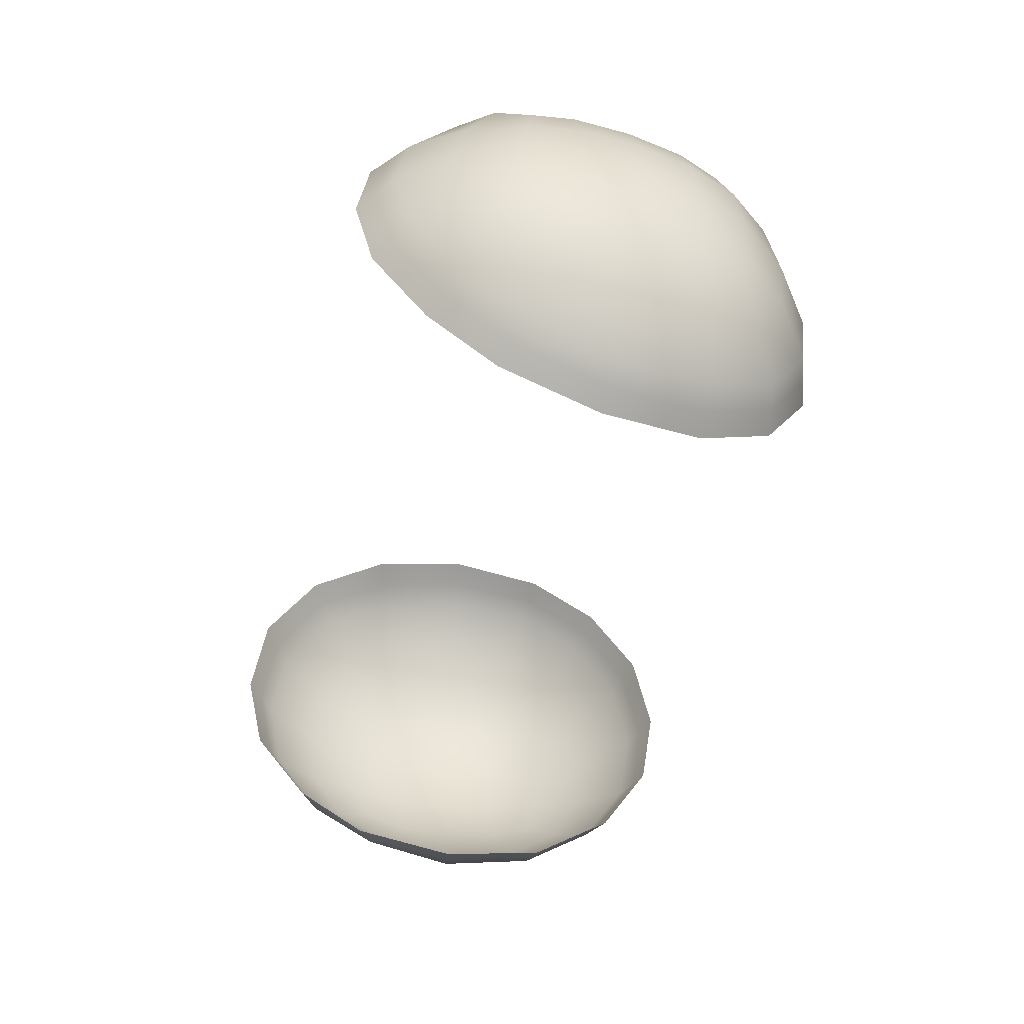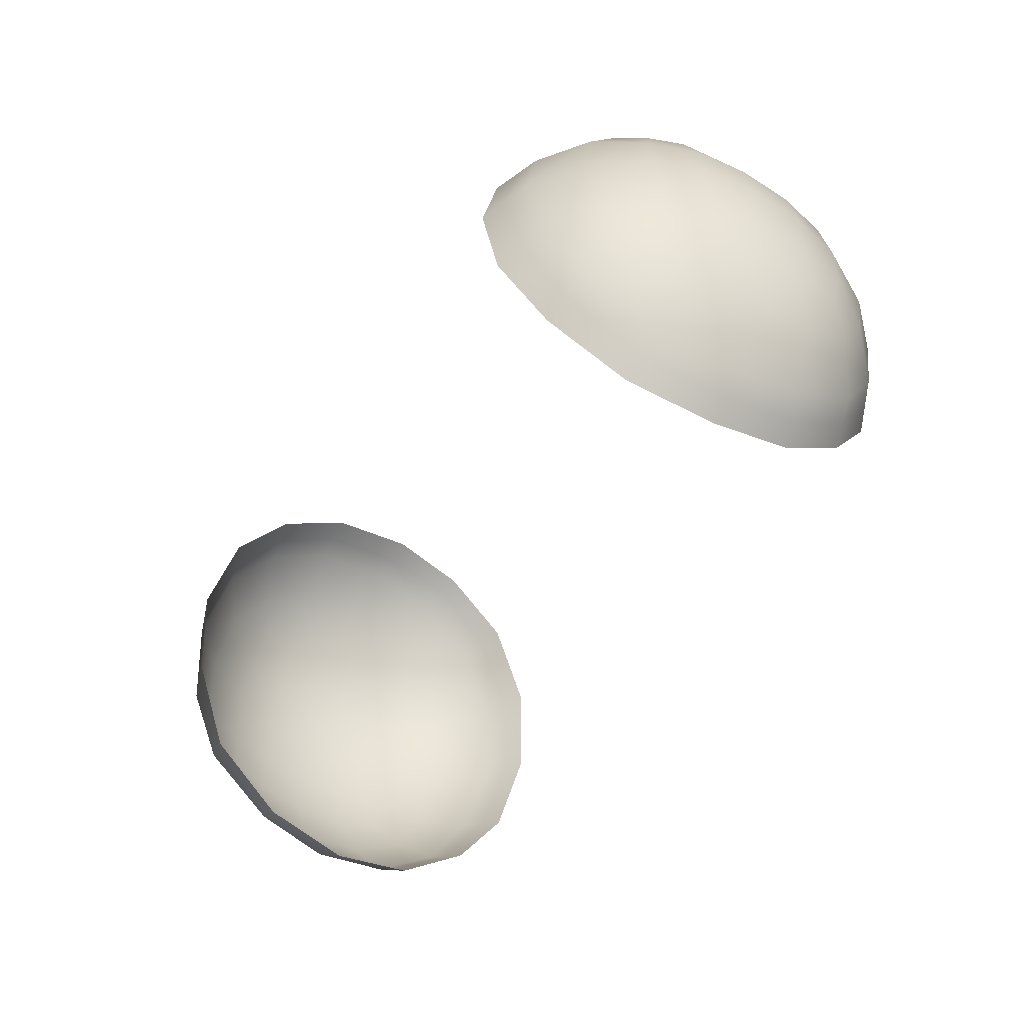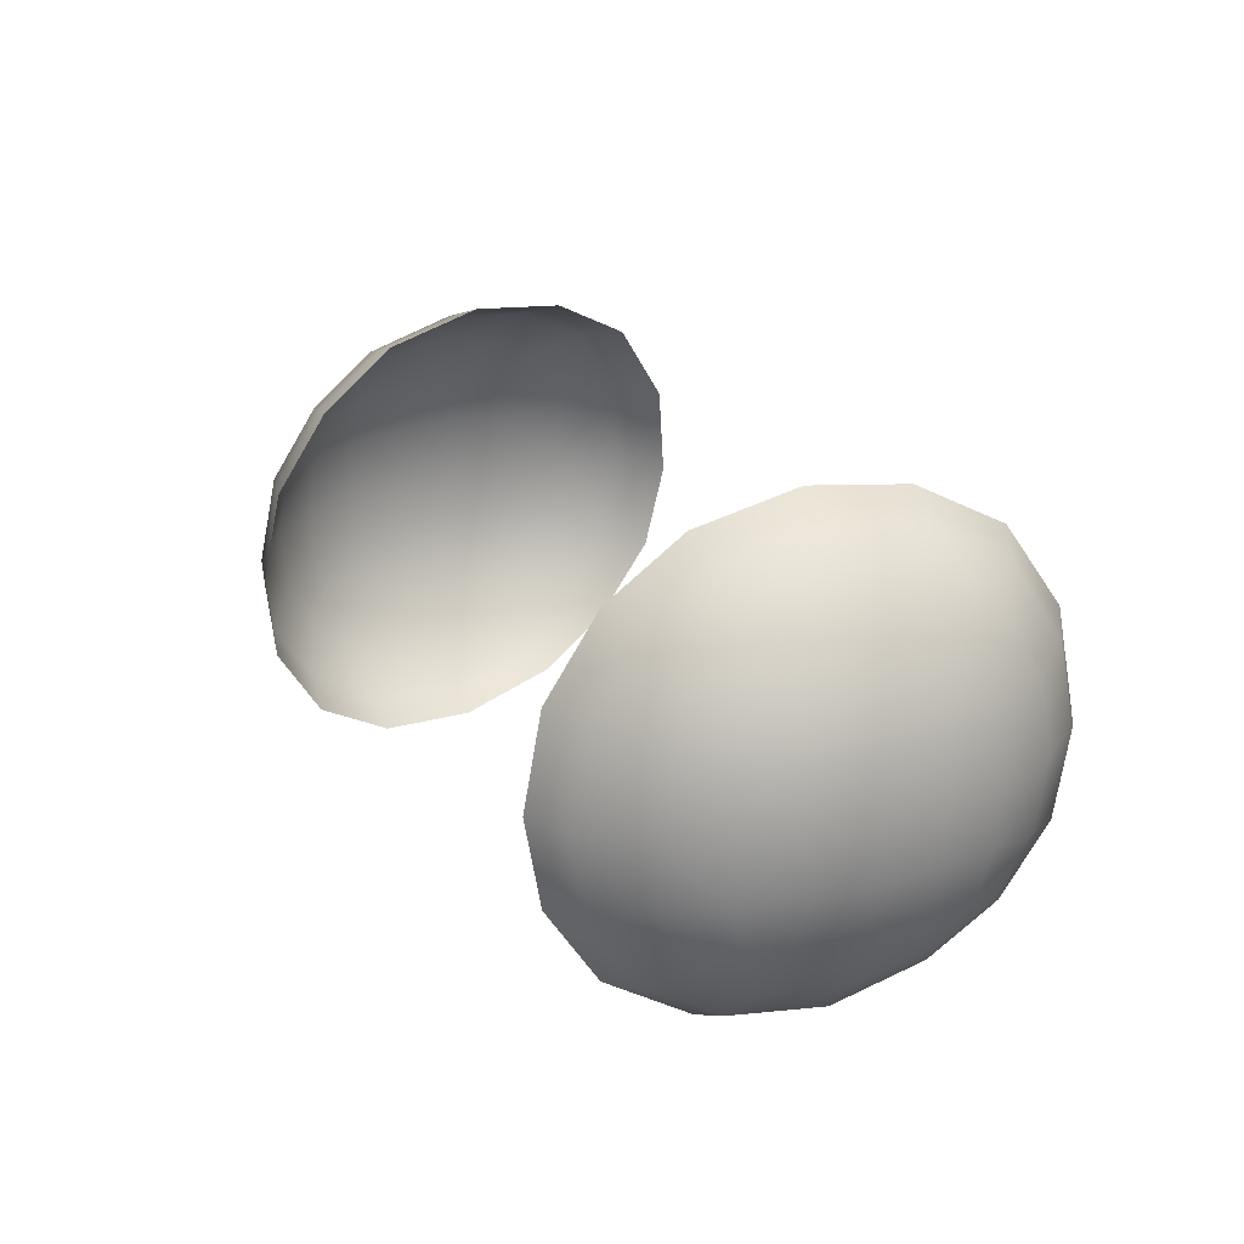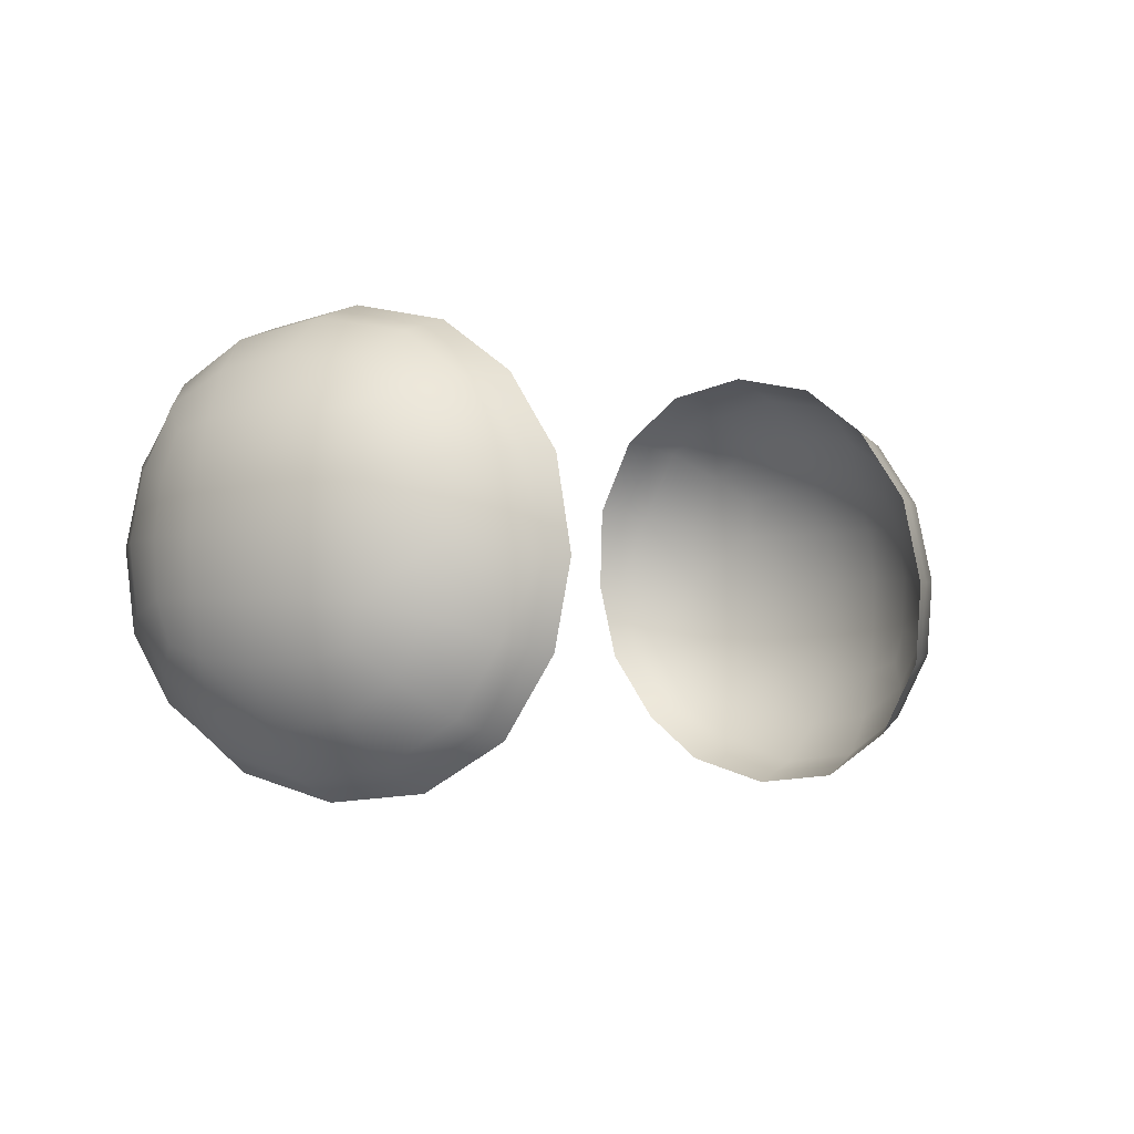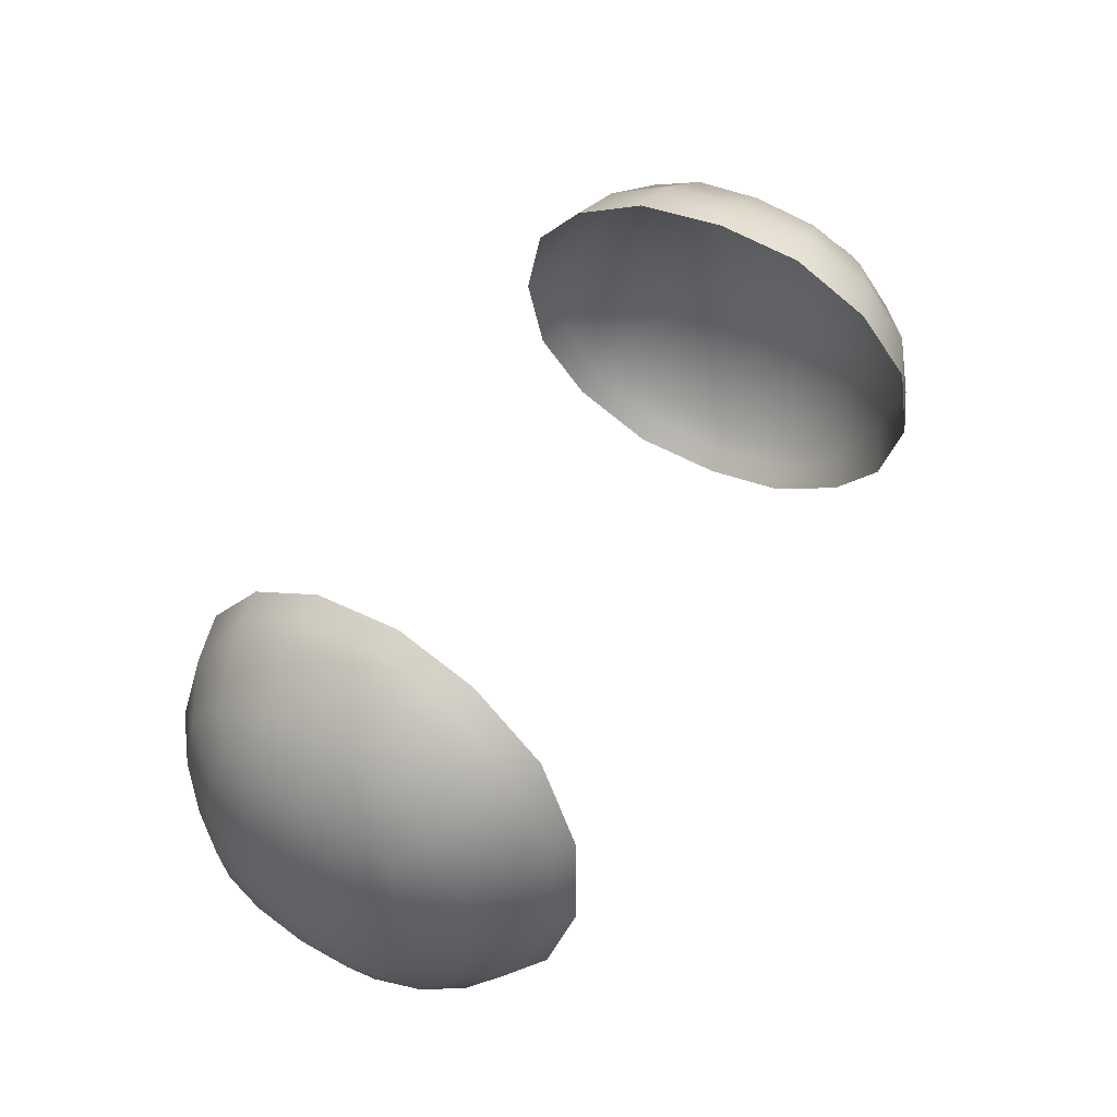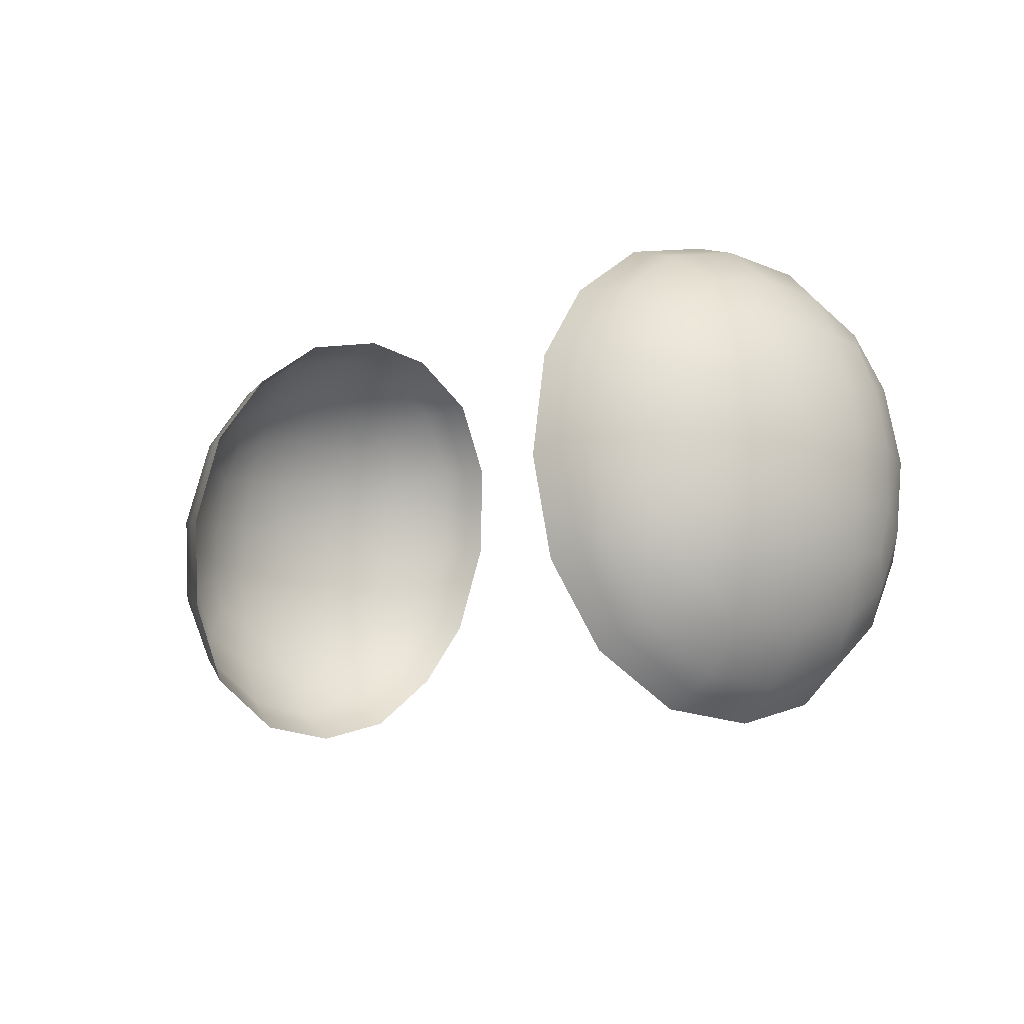
<metadata>
{"format":"obj","ext":"obj","renderer":"f3d","projection":"perspective","resolution":1024,"background":"white","views":[{"elev":-48.7,"azim":-103.6,"up":"+Y"},{"elev":-51.8,"azim":-122.7,"up":"+Z"},{"elev":22.8,"azim":61.2,"up":"+Y"},{"elev":-3.6,"azim":-49.7,"up":"+Y"},{"elev":55.0,"azim":-58.0,"up":"+Z"},{"elev":-8.1,"azim":-130.2,"up":"+Z"}]}
</metadata>
<code>
g pm0329_00_HghtLightSkin
v 0.06618 0.1682 0.2771
v 0.06564 0.1892 0.2727
v 0.07139 0.189 0.271
v 0.06582 0.2067 0.2604
v 0.07193 0.1687 0.2753
v 0.07274 0.1496 0.273
v 0.0682 0.1487 0.2744
v 0.07054 0.1313 0.2633
v 0.0716 0.2055 0.2594
v 0.07323 0.2171 0.2432
v 0.06754 0.219 0.2433
v 0.06998 0.2245 0.2199
v 0.07622 0.2222 0.2207
v 0.07263 0.2217 0.197
v 0.07928 0.2194 0.1988
v 0.07679 0.2115 0.1776
v 0.08234 0.2101 0.181
v 0.07971 0.1931 0.1653
v 0.08593 0.217 0.2005
v 0.08486 0.1921 0.1691
v 0.08221 0.172 0.1626
v 0.0871 0.1726 0.1663
v 0.08285 0.1522 0.1674
v 0.09001 0.1912 0.1729
v 0.08789 0.2086 0.1843
v 0.08785 0.1532 0.1709
v 0.0823 0.1352 0.1806
v 0.08729 0.137 0.1832
v 0.08077 0.1239 0.1971
v 0.09285 0.1542 0.1744
v 0.09199 0.1731 0.17
v 0.1007 0.1733 0.1825
v 0.0988 0.1886 0.1843
v 0.105 0.186 0.1982
v 0.09759 0.2021 0.192
v 0.08589 0.1265 0.1994
v 0.09101 0.1291 0.2016
v 0.07786 0.1182 0.2211
v 0.09229 0.1389 0.1857
v 0.08312 0.1207 0.2218
v 0.1013 0.1575 0.1858
v 0.1063 0.1603 0.1987
v 0.1007 0.1452 0.1939
v 0.07974 0.1232 0.2447
v 0.07438 0.1205 0.2449
v 0.1062 0.1733 0.1974
v 0.1083 0.1729 0.2114
v 0.08837 0.1233 0.2226
v 0.09766 0.1333 0.2245
v 0.07616 0.1335 0.2621
v 0.08511 0.1259 0.2446
v 0.08177 0.1357 0.2609
v 0.09965 0.1378 0.2072
v 0.1056 0.1482 0.2116
v 0.1052 0.1509 0.2013
v 0.108 0.1601 0.2119
v 0.1074 0.1596 0.2257
v 0.07955 0.1509 0.2708
v 0.1045 0.1467 0.2255
v 0.1022 0.1473 0.2394
v 0.07769 0.1693 0.2735
v 0.08998 0.1707 0.2642
v 0.07714 0.1888 0.2693
v 0.09121 0.1555 0.262
v 0.0996 0.1585 0.2514
v 0.09277 0.1431 0.2547
v 0.09505 0.1355 0.2421
v 0.07738 0.2043 0.2584
v 0.09953 0.1497 0.2491
v 0.09017 0.1866 0.261
v 0.09904 0.1849 0.2506
v 0.07893 0.2152 0.2431
v 0.09004 0.1994 0.2533
v 0.08246 0.22 0.2214
v 0.09989 0.1719 0.2519
v 0.1053 0.1724 0.2391
v 0.1048 0.1595 0.2392
v 0.09117 0.2076 0.2411
v 0.09991 0.1967 0.2377
v 0.09512 0.2089 0.2053
v 0.103 0.1972 0.2104
v 0.09322 0.2107 0.2231
v 0.09706 0.1941 0.2474
v 0.1029 0.1953 0.2002
v 0.1039 0.1852 0.2384
v 0.1062 0.1856 0.2249
v 0.102 0.1978 0.2242
v 0.1067 0.1857 0.2112
v 0.1079 0.1726 0.2254
v -0.08221 0.172 0.1626
v -0.07971 0.1931 0.1653
v -0.08486 0.1921 0.1691
v -0.07679 0.2115 0.1776
v -0.0871 0.1726 0.1663
v -0.08785 0.1532 0.1709
v -0.08285 0.1522 0.1674
v -0.0823 0.1352 0.1806
v -0.08234 0.2101 0.181
v -0.07928 0.2194 0.1988
v -0.07263 0.2217 0.197
v -0.06998 0.2245 0.2199
v -0.07622 0.2222 0.2207
v -0.06754 0.219 0.2433
v -0.07323 0.2171 0.2432
v -0.06582 0.2067 0.2604
v -0.0716 0.2055 0.2594
v -0.06564 0.1892 0.2727
v -0.07893 0.2152 0.2431
v -0.07139 0.189 0.271
v -0.06618 0.1682 0.2771
v -0.07193 0.1687 0.2753
v -0.0682 0.1487 0.2744
v -0.07714 0.1888 0.2693
v -0.07738 0.2043 0.2584
v -0.07387 0.1498 0.2726
v -0.07054 0.1313 0.2633
v -0.07616 0.1335 0.2621
v -0.07438 0.1205 0.2449
v -0.07955 0.1509 0.2708
v -0.07769 0.1693 0.2735
v -0.08998 0.1707 0.2642
v -0.09017 0.1866 0.261
v -0.09904 0.1849 0.2506
v -0.09004 0.1994 0.2533
v -0.07974 0.1232 0.2447
v -0.08511 0.1259 0.2446
v -0.07786 0.1182 0.2211
v -0.08177 0.1357 0.2609
v -0.08312 0.1207 0.2218
v -0.09121 0.1555 0.262
v -0.0996 0.1585 0.2514
v -0.09277 0.1431 0.2547
v -0.08589 0.1265 0.1994
v -0.08077 0.1239 0.1971
v -0.09989 0.1719 0.2519
v -0.1053 0.1724 0.2391
v -0.08837 0.1233 0.2226
v -0.09766 0.1333 0.2245
v -0.08729 0.137 0.1832
v -0.09101 0.1291 0.2016
v -0.09229 0.1389 0.1857
v -0.09505 0.1355 0.2421
v -0.1022 0.1473 0.2394
v -0.09953 0.1497 0.2491
v -0.1048 0.1595 0.2392
v -0.1074 0.1596 0.2257
v -0.09285 0.1542 0.1744
v -0.1045 0.1467 0.2255
v -0.1056 0.1482 0.2116
v -0.09199 0.1731 0.17
v -0.1007 0.1733 0.1825
v -0.09001 0.1912 0.1729
v -0.1013 0.1575 0.1858
v -0.1063 0.1603 0.1987
v -0.1007 0.1452 0.1939
v -0.09965 0.1378 0.2072
v -0.08789 0.2086 0.1843
v -0.1052 0.1509 0.2013
v -0.0988 0.1886 0.1843
v -0.105 0.186 0.1982
v -0.08593 0.217 0.2005
v -0.09759 0.2021 0.192
v -0.08246 0.22 0.2214
v -0.1062 0.1733 0.1974
v -0.1083 0.1729 0.2114
v -0.108 0.1601 0.2119
v -0.09512 0.2089 0.2053
v -0.103 0.1972 0.2104
v -0.09117 0.2076 0.2411
v -0.09991 0.1967 0.2377
v -0.09322 0.2107 0.2231
v -0.1029 0.1953 0.2002
v -0.09706 0.1941 0.2474
v -0.1067 0.1857 0.2112
v -0.1062 0.1856 0.2249
v -0.102 0.1978 0.2242
v -0.1039 0.1852 0.2384
v -0.1079 0.1726 0.2254
g pm0329_00_HghtLightSkin_0
f 3 2 1
f 4 2 3
f 5 3 1
f 5 1 6
f 1 7 6
f 6 7 8
f 9 4 3
f 9 10 4
f 10 11 4
f 12 11 10
f 13 12 10
f 14 12 13
f 15 14 13
f 14 15 16
f 15 17 16
f 18 16 17
f 15 13 19
f 15 19 17
f 20 18 17
f 18 20 21
f 20 22 21
f 23 21 22
f 20 17 24
f 20 24 22
f 19 25 17
f 17 25 24
f 26 23 22
f 23 26 27
f 26 28 27
f 29 27 28
f 26 22 30
f 26 30 28
f 24 31 22
f 22 31 30
f 32 31 24
f 30 31 32
f 33 24 25
f 33 32 24
f 33 34 32
f 35 33 25
f 35 25 19
f 33 35 34
f 36 29 28
f 36 28 37
f 29 36 38
f 30 39 28
f 28 39 37
f 36 40 38
f 36 37 40
f 39 30 41
f 41 30 32
f 41 32 42
f 43 39 41
f 37 39 43
f 41 42 43
f 40 44 38
f 44 45 38
f 8 45 44
f 32 46 42
f 42 46 47
f 34 46 32
f 47 46 34
f 37 48 40
f 40 48 44
f 49 48 37
f 50 8 44
f 50 6 8
f 48 51 44
f 50 44 51
f 48 49 51
f 50 52 6
f 52 50 51
f 53 49 37
f 53 54 49
f 53 37 43
f 53 43 54
f 43 55 54
f 42 55 43
f 54 55 42
f 56 42 47
f 56 54 42
f 56 57 54
f 56 47 57
f 52 58 6
f 5 6 58
f 54 59 49
f 57 59 54
f 59 60 49
f 59 57 60
f 61 5 58
f 61 58 62
f 5 61 3
f 61 63 3
f 61 62 63
f 9 3 63
f 58 52 64
f 58 64 62
f 62 64 65
f 52 66 64
f 65 64 66
f 52 51 66
f 49 67 51
f 51 67 66
f 60 67 49
f 66 67 60
f 68 9 63
f 9 68 10
f 69 65 66
f 69 66 60
f 69 60 65
f 62 70 63
f 63 70 68
f 71 70 62
f 68 72 10
f 13 10 72
f 70 73 68
f 73 70 71
f 68 73 72
f 74 13 72
f 13 74 19
f 75 62 65
f 75 71 62
f 75 65 76
f 75 76 71
f 60 77 65
f 65 77 76
f 57 77 60
f 76 77 57
f 73 78 72
f 72 78 74
f 79 78 73
f 80 19 74
f 80 35 19
f 80 81 35
f 78 82 74
f 82 80 74
f 82 78 79
f 80 82 81
f 83 79 73
f 83 73 71
f 83 71 79
f 81 84 35
f 35 84 34
f 34 84 81
f 76 85 71
f 71 85 79
f 86 85 76
f 79 85 86
f 87 82 79
f 82 87 81
f 87 79 86
f 81 87 86
f 88 34 81
f 88 81 86
f 88 47 34
f 88 86 47
f 89 86 76
f 86 89 47
f 89 76 57
f 47 89 57
f 92 91 90
f 93 91 92
f 94 92 90
f 94 90 95
f 90 96 95
f 95 96 97
f 98 93 92
f 98 99 93
f 99 100 93
f 101 100 99
f 102 101 99
f 103 101 102
f 104 103 102
f 103 104 105
f 104 106 105
f 107 105 106
f 104 102 108
f 104 108 106
f 109 107 106
f 107 109 110
f 109 111 110
f 112 110 111
f 109 106 113
f 109 113 111
f 108 114 106
f 106 114 113
f 115 112 111
f 112 115 116
f 115 117 116
f 118 116 117
f 115 111 119
f 115 119 117
f 113 120 111
f 111 120 119
f 121 120 113
f 119 120 121
f 122 113 114
f 122 121 113
f 122 123 121
f 124 122 114
f 124 114 108
f 122 124 123
f 125 118 117
f 125 117 126
f 118 125 127
f 119 128 117
f 117 128 126
f 125 129 127
f 125 126 129
f 128 119 130
f 130 119 121
f 130 121 131
f 132 128 130
f 126 128 132
f 130 131 132
f 129 133 127
f 133 134 127
f 97 134 133
f 121 135 131
f 131 135 136
f 123 135 121
f 136 135 123
f 126 137 129
f 129 137 133
f 138 137 126
f 139 97 133
f 139 95 97
f 137 140 133
f 139 133 140
f 137 138 140
f 139 141 95
f 141 139 140
f 142 138 126
f 142 143 138
f 142 126 132
f 142 132 143
f 132 144 143
f 131 144 132
f 143 144 131
f 145 131 136
f 145 143 131
f 145 146 143
f 145 136 146
f 141 147 95
f 94 95 147
f 143 148 138
f 146 148 143
f 148 149 138
f 148 146 149
f 150 94 147
f 150 147 151
f 94 150 92
f 150 152 92
f 150 151 152
f 98 92 152
f 147 141 153
f 147 153 151
f 151 153 154
f 141 155 153
f 154 153 155
f 141 140 155
f 138 156 140
f 140 156 155
f 149 156 138
f 155 156 149
f 157 98 152
f 98 157 99
f 158 154 155
f 158 155 149
f 158 149 154
f 151 159 152
f 152 159 157
f 160 159 151
f 157 161 99
f 102 99 161
f 159 162 157
f 162 159 160
f 157 162 161
f 163 102 161
f 102 163 108
f 164 151 154
f 164 160 151
f 164 154 165
f 164 165 160
f 149 166 154
f 154 166 165
f 146 166 149
f 165 166 146
f 162 167 161
f 161 167 163
f 168 167 162
f 169 108 163
f 169 124 108
f 169 170 124
f 167 171 163
f 171 169 163
f 171 167 168
f 169 171 170
f 172 168 162
f 172 162 160
f 172 160 168
f 170 173 124
f 124 173 123
f 123 173 170
f 165 174 160
f 160 174 168
f 175 174 165
f 168 174 175
f 176 171 168
f 171 176 170
f 176 168 175
f 170 176 175
f 177 123 170
f 177 170 175
f 177 136 123
f 177 175 136
f 178 175 165
f 175 178 136
f 178 165 146
f 136 178 146

</code>
